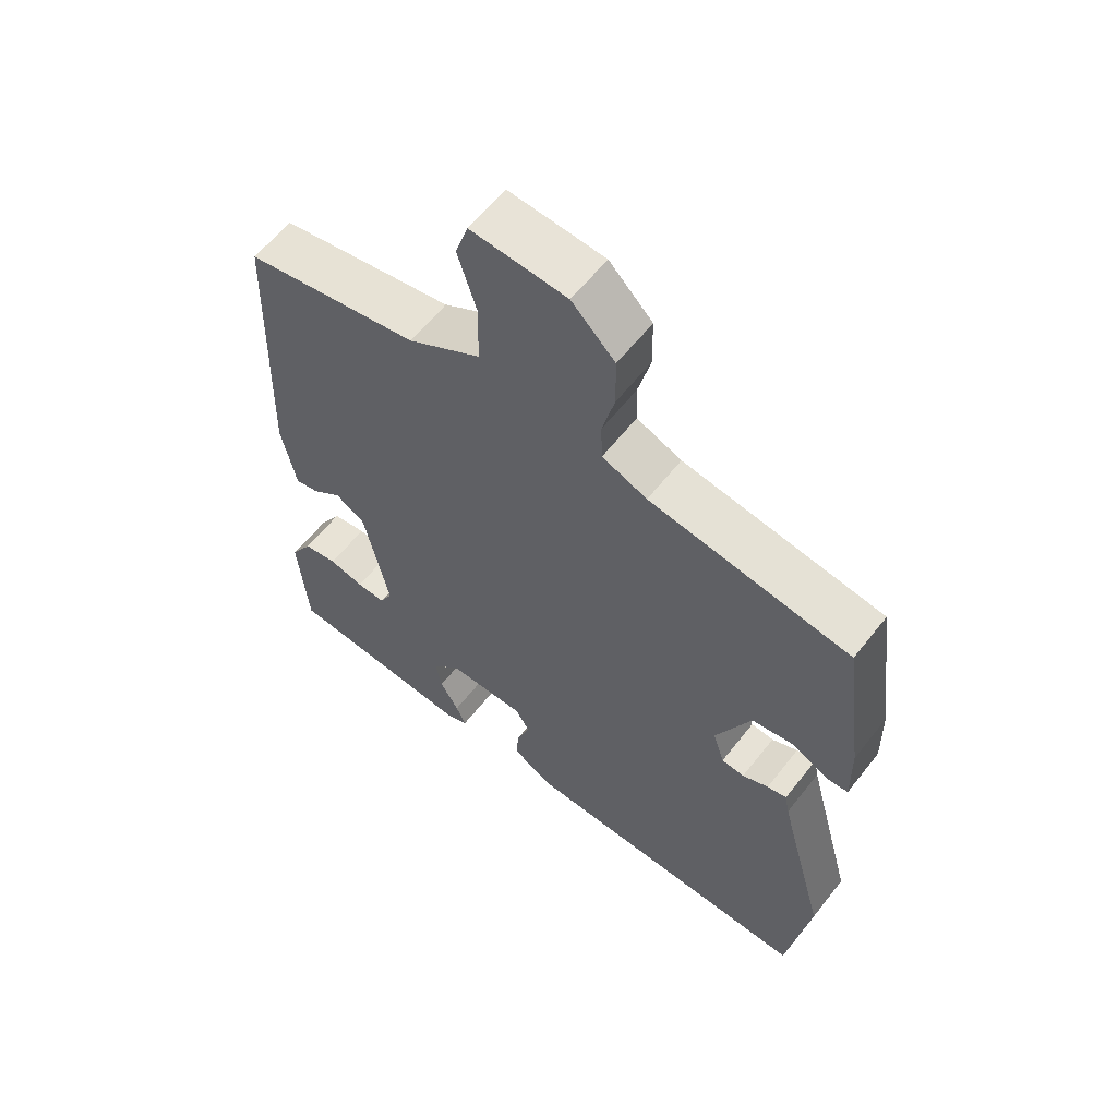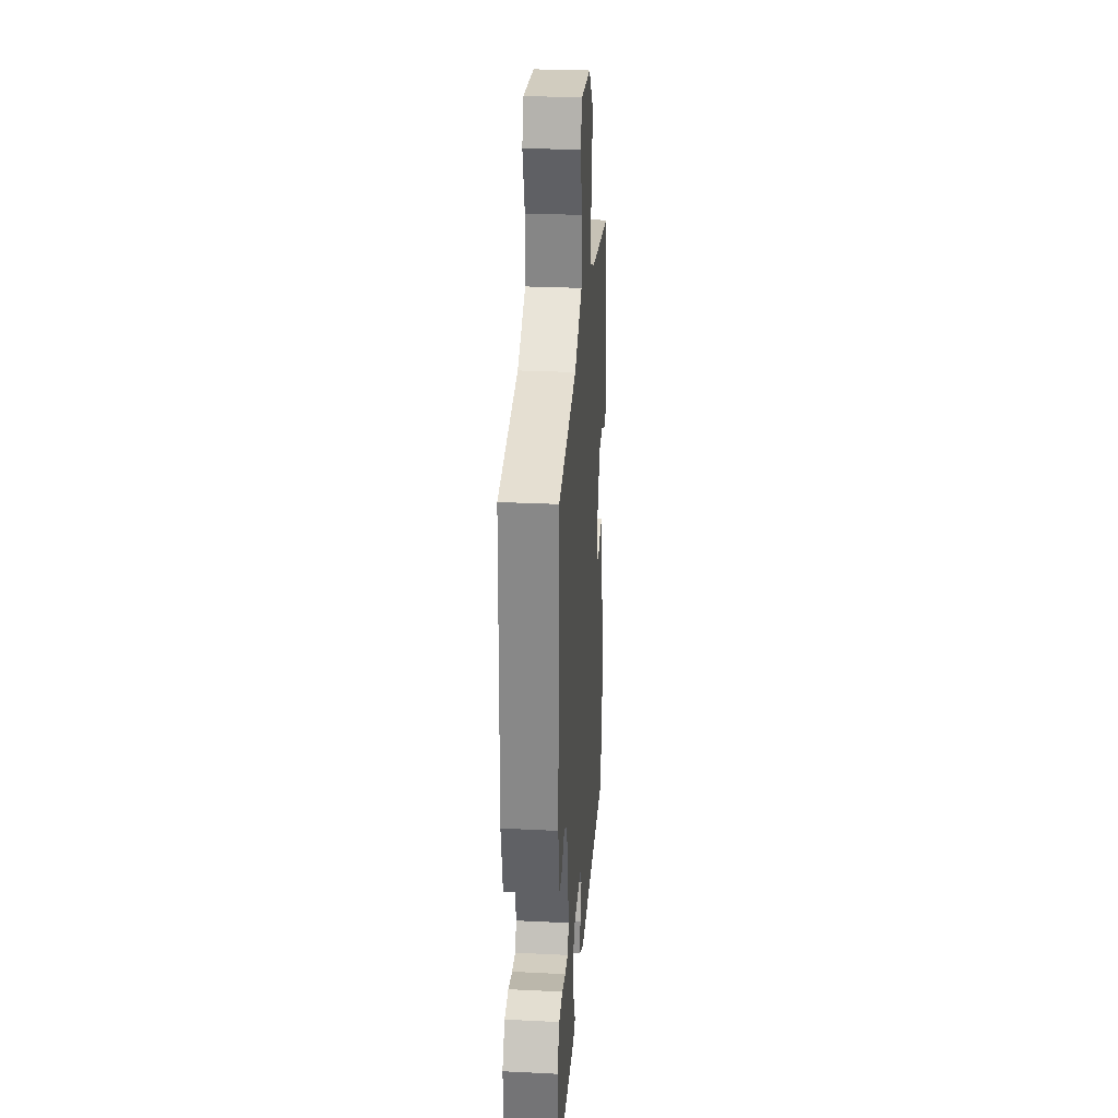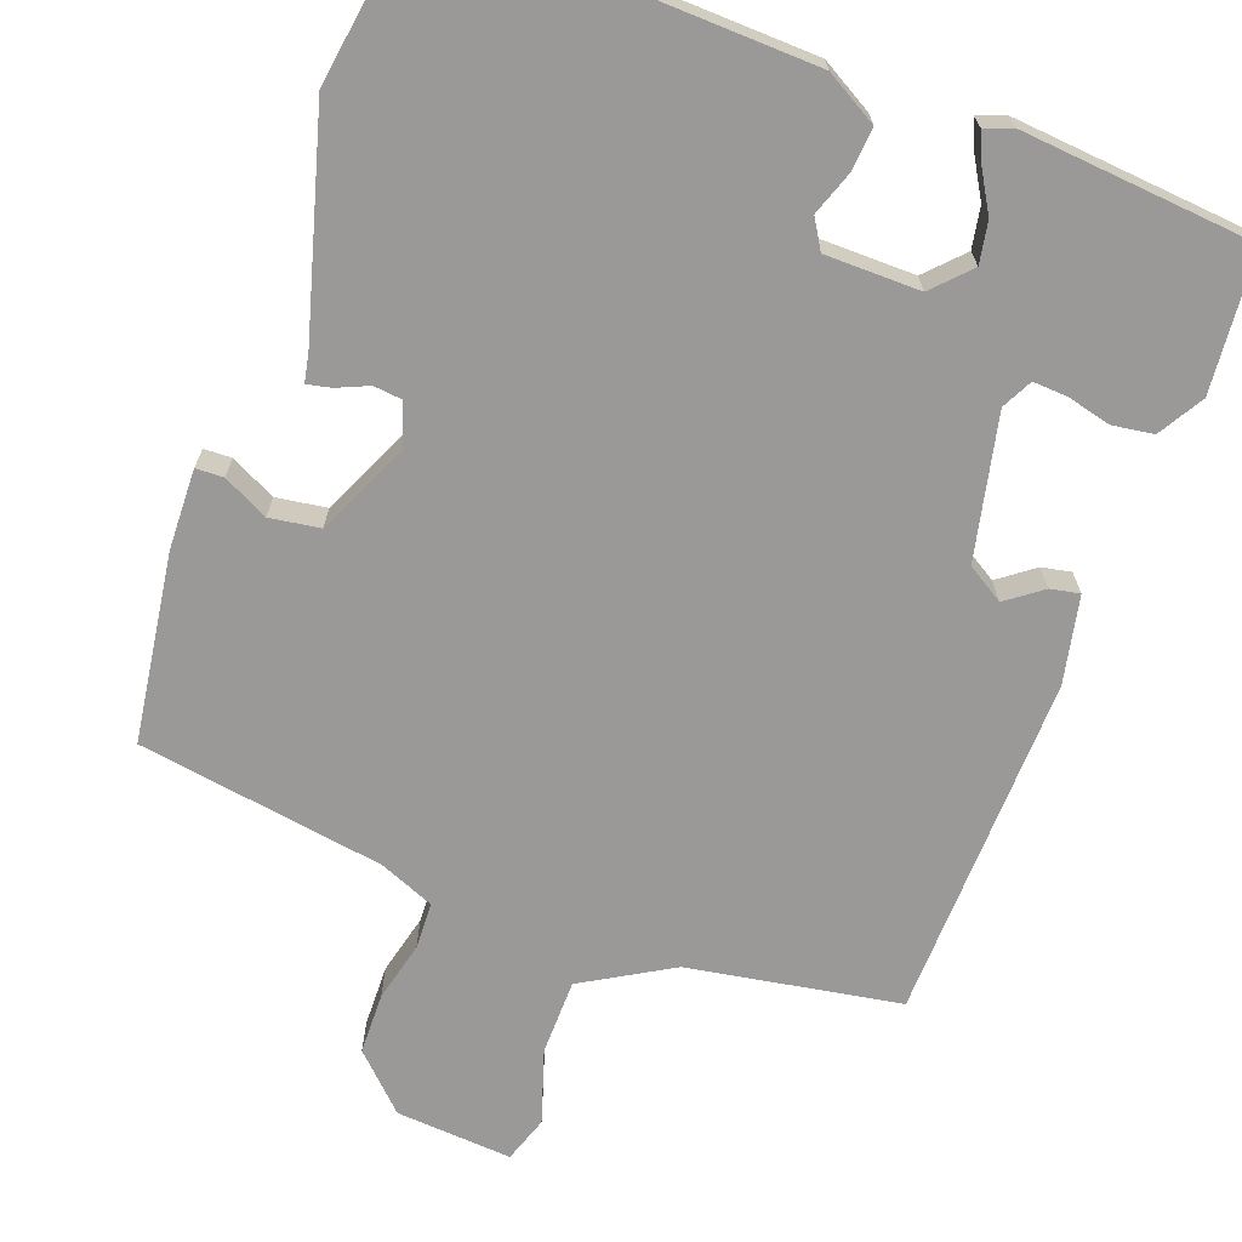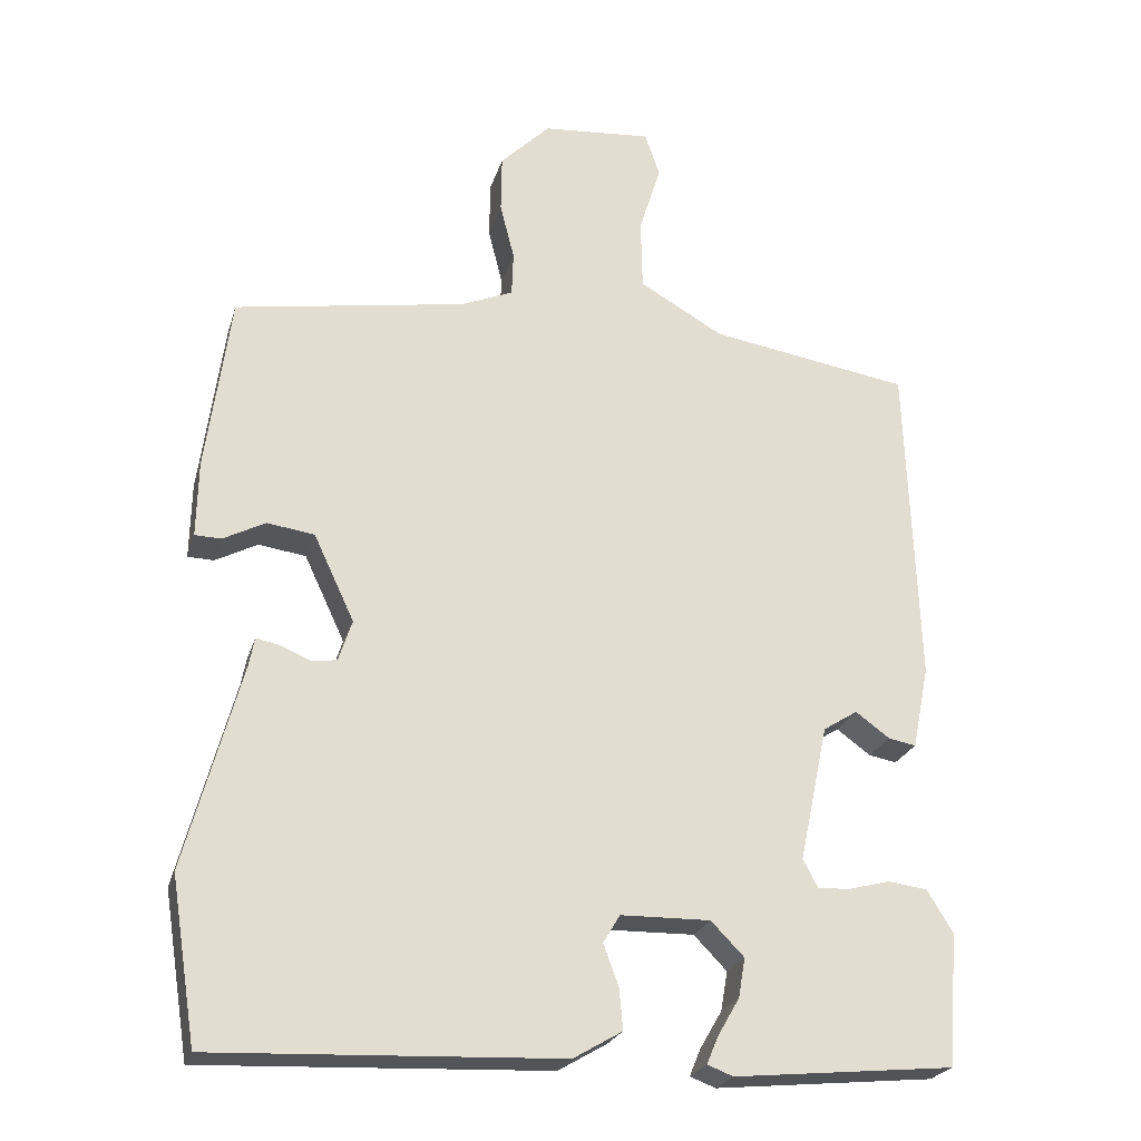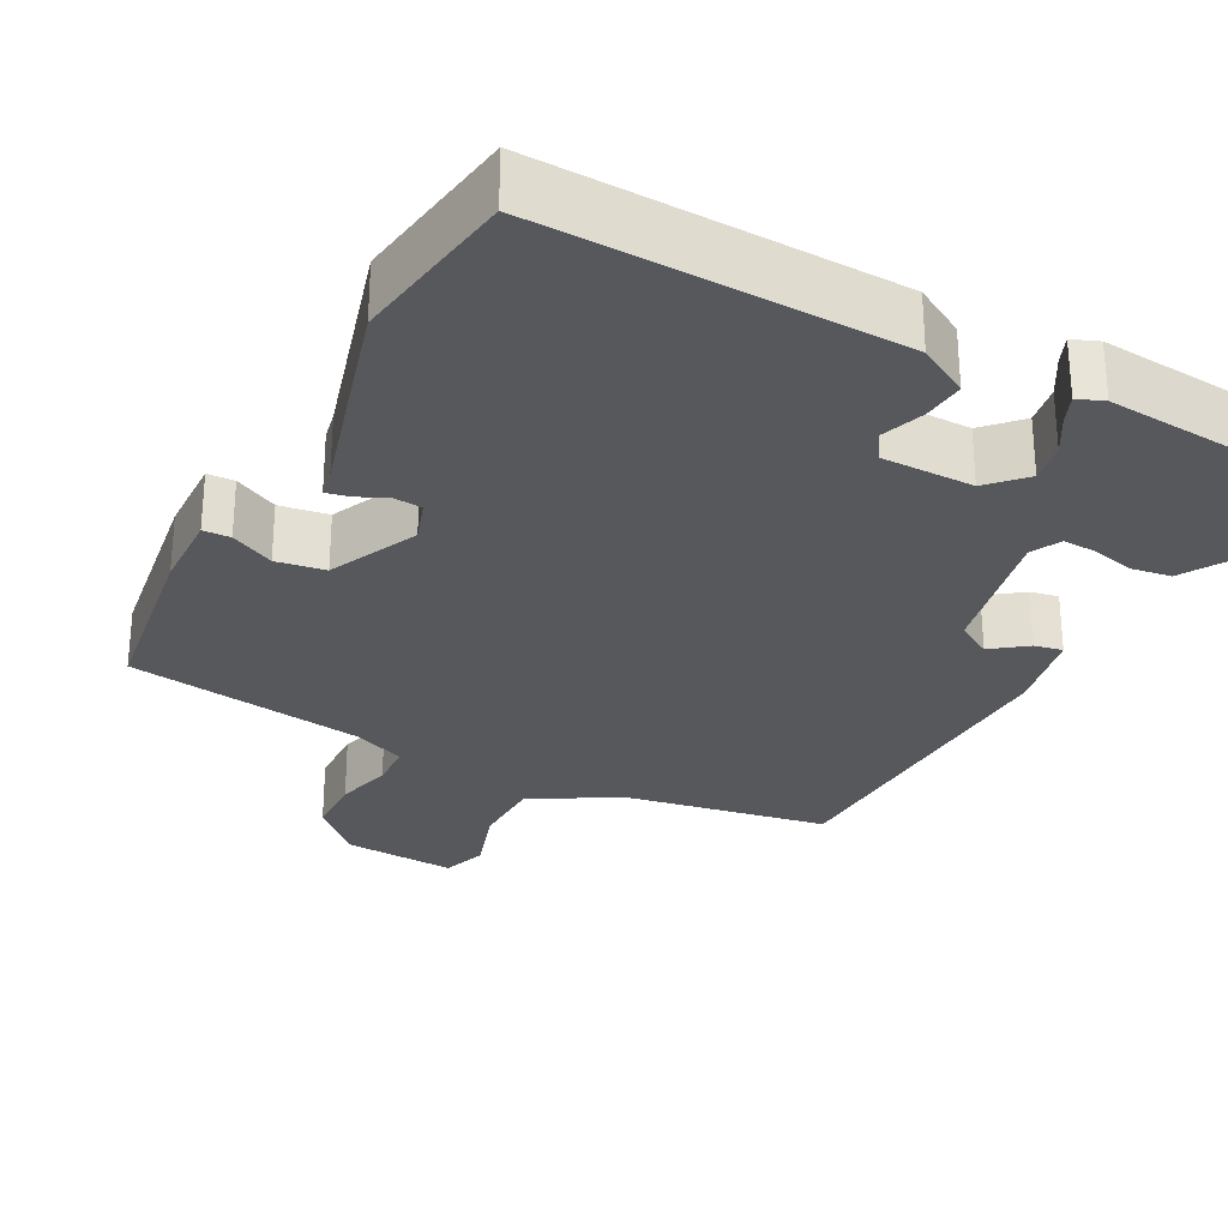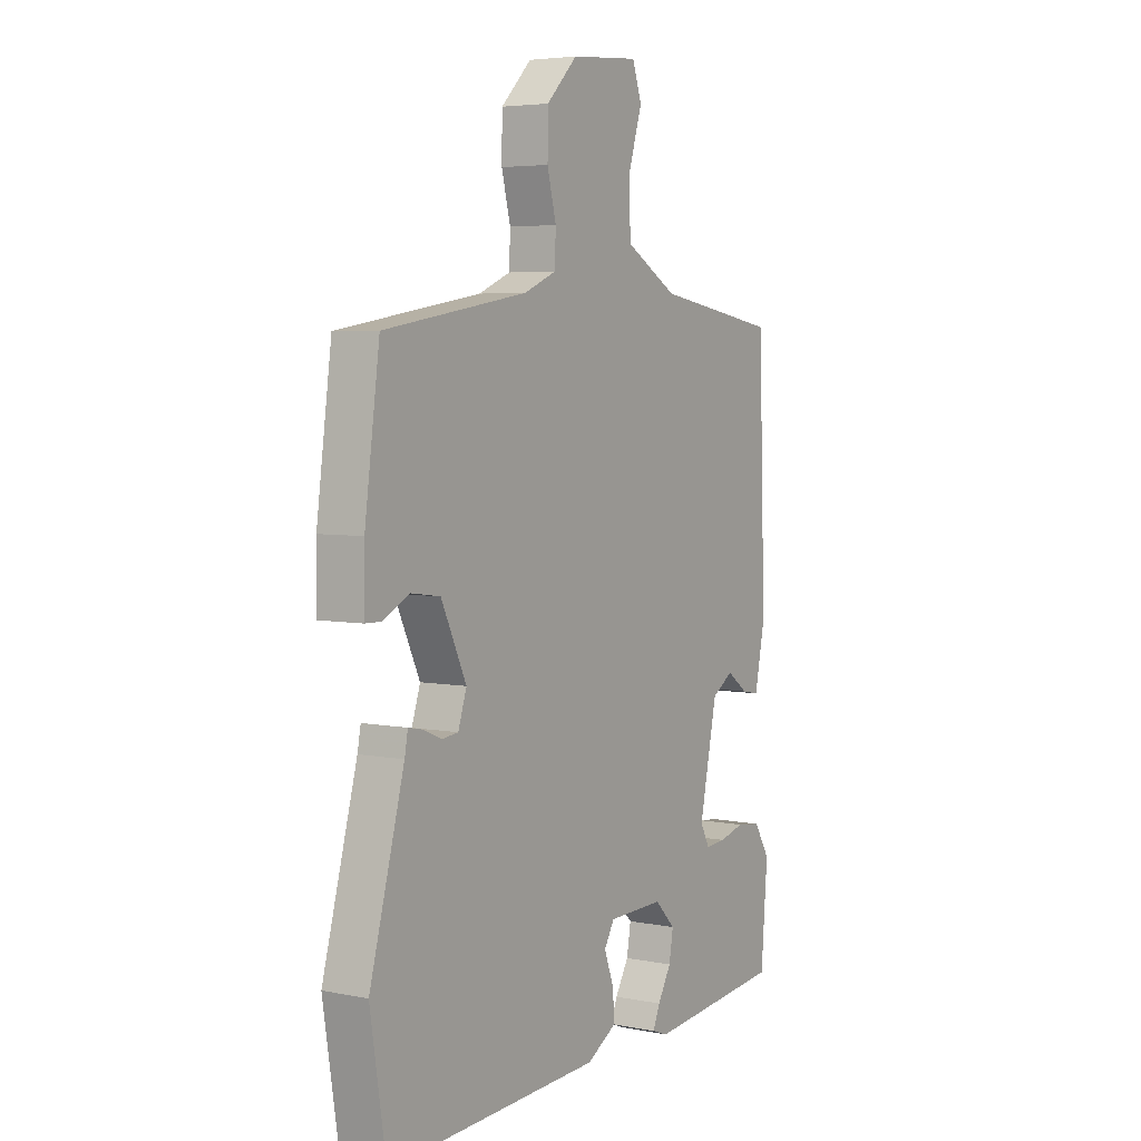
<metadata>
{"format":"obj","ext":"obj","renderer":"f3d","projection":"perspective","resolution":1024,"background":"white","views":[{"elev":60.0,"azim":37.9,"up":"+Z"},{"elev":28.6,"azim":-85.8,"up":"+Z"},{"elev":-68.9,"azim":160.3,"up":"+Y"},{"elev":-23.8,"azim":164.8,"up":"+Z"},{"elev":-28.2,"azim":152.7,"up":"+Y"},{"elev":4.8,"azim":122.1,"up":"+Z"}]}
</metadata>
<code>
v -0.445 0.07 0.478
v -0.179 0.07 0.521
v -0.067 0.07 0.585
v -0.065 0.07 0.68
v -0.094 0.07 0.773
v -0.074 0.07 0.831
v 0.072 0.07 0.819
v 0.138 0.07 0.753
v 0.139 0.07 0.676
v 0.12 0.07 0.601
v 0.122 0.07 0.542
v 0.191 0.07 0.513
v 0.499 0.07 0.462
v 0.531 0.07 0.226
v 0.533 0.07 0.125
v 0.498 0.07 0.124
v 0.442 0.07 0.153
v 0.379 0.07 0.144
v 0.325 0.07 0.029
v 0.343 0.07 -0.026
v 0.378 0.07 -0.03
v 0.418 0.07 -0.013
v 0.448 0.07 -0.007
v 0.455 0.07 -0.044
v 0.529 0.07 -0.317
v 0.495 0.07 -0.533
v 0.036 0.07 -0.514
v -0.029 0.07 -0.476
v -0.024 0.07 -0.422
v -0.004 0.07 -0.367
v -0.026 0.07 -0.33
v -0.145 0.07 -0.328
v -0.189 0.07 -0.373
v -0.18 0.07 -0.425
v -0.151 0.07 -0.475
v -0.136 0.07 -0.511
v -0.17 0.07 -0.524
v -0.462 0.07 -0.496
v -0.476 0.07 -0.321
v -0.442 0.07 -0.265
v -0.39 0.07 -0.258
v -0.336 0.07 -0.272
v -0.292 0.07 -0.275
v -0.272 0.07 -0.237
v -0.31 0.07 -0.056
v -0.356 0.07 -0.027
v -0.401 0.07 -0.06
v -0.438 0.07 -0.067
v -0.46 0.07 0.043
v -0.445 0 0.478
v -0.179 0 0.521
v -0.067 0 0.585
v -0.065 0 0.68
v -0.094 0 0.773
v -0.074 0 0.831
v 0.072 0 0.819
v 0.138 0 0.753
v 0.139 0 0.676
v 0.12 0 0.601
v 0.122 0 0.542
v 0.191 0 0.513
v 0.499 0 0.462
v 0.531 0 0.226
v 0.533 0 0.125
v 0.498 0 0.124
v 0.442 0 0.153
v 0.379 0 0.144
v 0.325 0 0.029
v 0.343 0 -0.026
v 0.378 0 -0.03
v 0.418 0 -0.013
v 0.448 0 -0.007
v 0.455 0 -0.044
v 0.529 0 -0.317
v 0.495 0 -0.533
v 0.036 0 -0.514
v -0.029 0 -0.476
v -0.024 0 -0.422
v -0.004 0 -0.367
v -0.026 0 -0.33
v -0.145 0 -0.328
v -0.189 0 -0.373
v -0.18 0 -0.425
v -0.151 0 -0.475
v -0.136 0 -0.511
v -0.17 0 -0.524
v -0.462 0 -0.496
v -0.476 0 -0.321
v -0.442 0 -0.265
v -0.39 0 -0.258
v -0.336 0 -0.272
v -0.292 0 -0.275
v -0.272 0 -0.237
v -0.31 0 -0.056
v -0.356 0 -0.027
v -0.401 0 -0.06
v -0.438 0 -0.067
v -0.46 0 0.043
f 46 47 48 49
f 45 46 49 1
f 39 40 41 42
f 39 42 43
f 38 39 43
f 37 38 43
f 34 35 36 37
f 33 34 37 43
f 32 33 43 44
f 27 28 29 30
f 25 26 27 30
f 24 25 30 31
f 21 22 23 24
f 20 21 24 31
f 19 20 31 32
f 14 15 16 17
f 12 13 14 17
f 11 12 17 18
f 7 8 9 10
f 7 10 11
f 4 5 6 7
f 3 4 7 11
f 2 3 11 18
f 45 1 2 18
f 32 44 45
f 18 19 32 45
f 98 97 96 95
f 50 98 95 94
f 91 90 89 88
f 92 91 88
f 92 88 87
f 92 87 86
f 86 85 84 83
f 92 86 83 82
f 93 92 82 81
f 79 78 77 76
f 79 76 75 74
f 80 79 74 73
f 73 72 71 70
f 80 73 70 69
f 81 80 69 68
f 66 65 64 63
f 66 63 62 61
f 67 66 61 60
f 59 58 57 56
f 60 59 56
f 56 55 54 53
f 60 56 53 52
f 67 60 52 51
f 67 51 50 94
f 94 93 81
f 94 81 68 67
f 1 50 51 2
f 2 51 52 3
f 3 52 53 4
f 4 53 54 5
f 5 54 55 6
f 6 55 56 7
f 7 56 57 8
f 8 57 58 9
f 9 58 59 10
f 10 59 60 11
f 11 60 61 12
f 12 61 62 13
f 13 62 63 14
f 14 63 64 15
f 15 64 65 16
f 16 65 66 17
f 17 66 67 18
f 18 67 68 19
f 19 68 69 20
f 20 69 70 21
f 21 70 71 22
f 22 71 72 23
f 23 72 73 24
f 24 73 74 25
f 25 74 75 26
f 26 75 76 27
f 27 76 77 28
f 28 77 78 29
f 29 78 79 30
f 30 79 80 31
f 31 80 81 32
f 32 81 82 33
f 33 82 83 34
f 34 83 84 35
f 35 84 85 36
f 36 85 86 37
f 37 86 87 38
f 38 87 88 39
f 39 88 89 40
f 40 89 90 41
f 41 90 91 42
f 42 91 92 43
f 43 92 93 44
f 44 93 94 45
f 45 94 95 46
f 46 95 96 47
f 47 96 97 48
f 48 97 98 49
f 49 98 50 1

</code>
